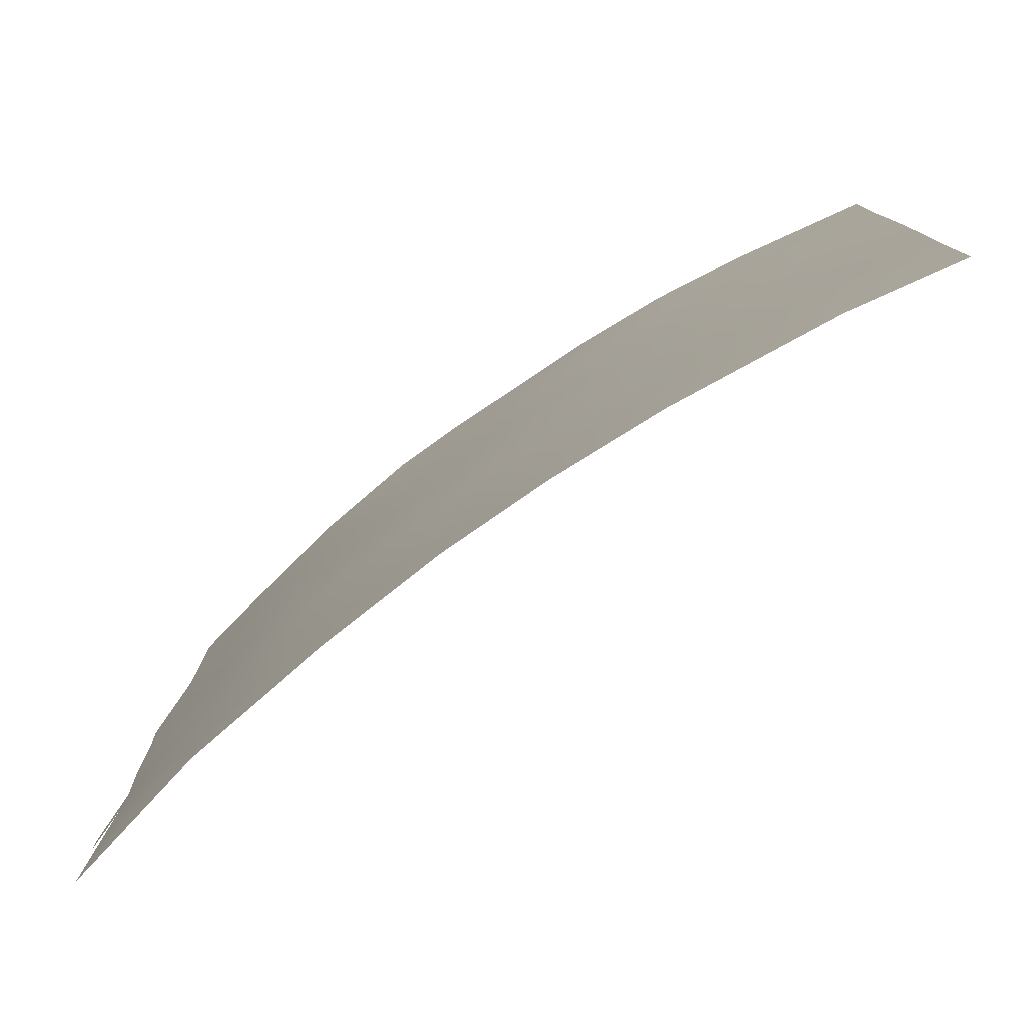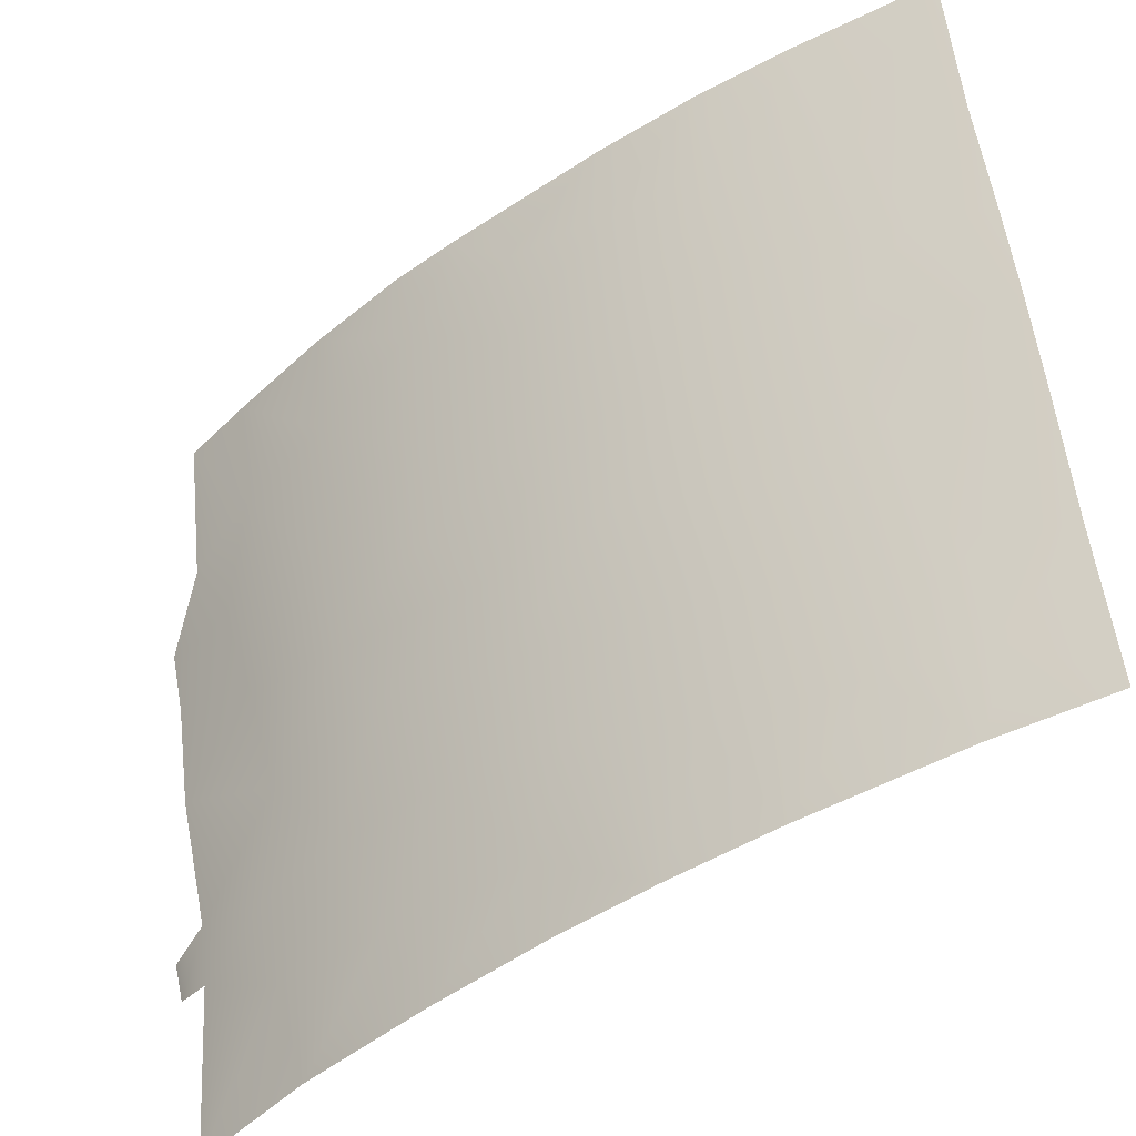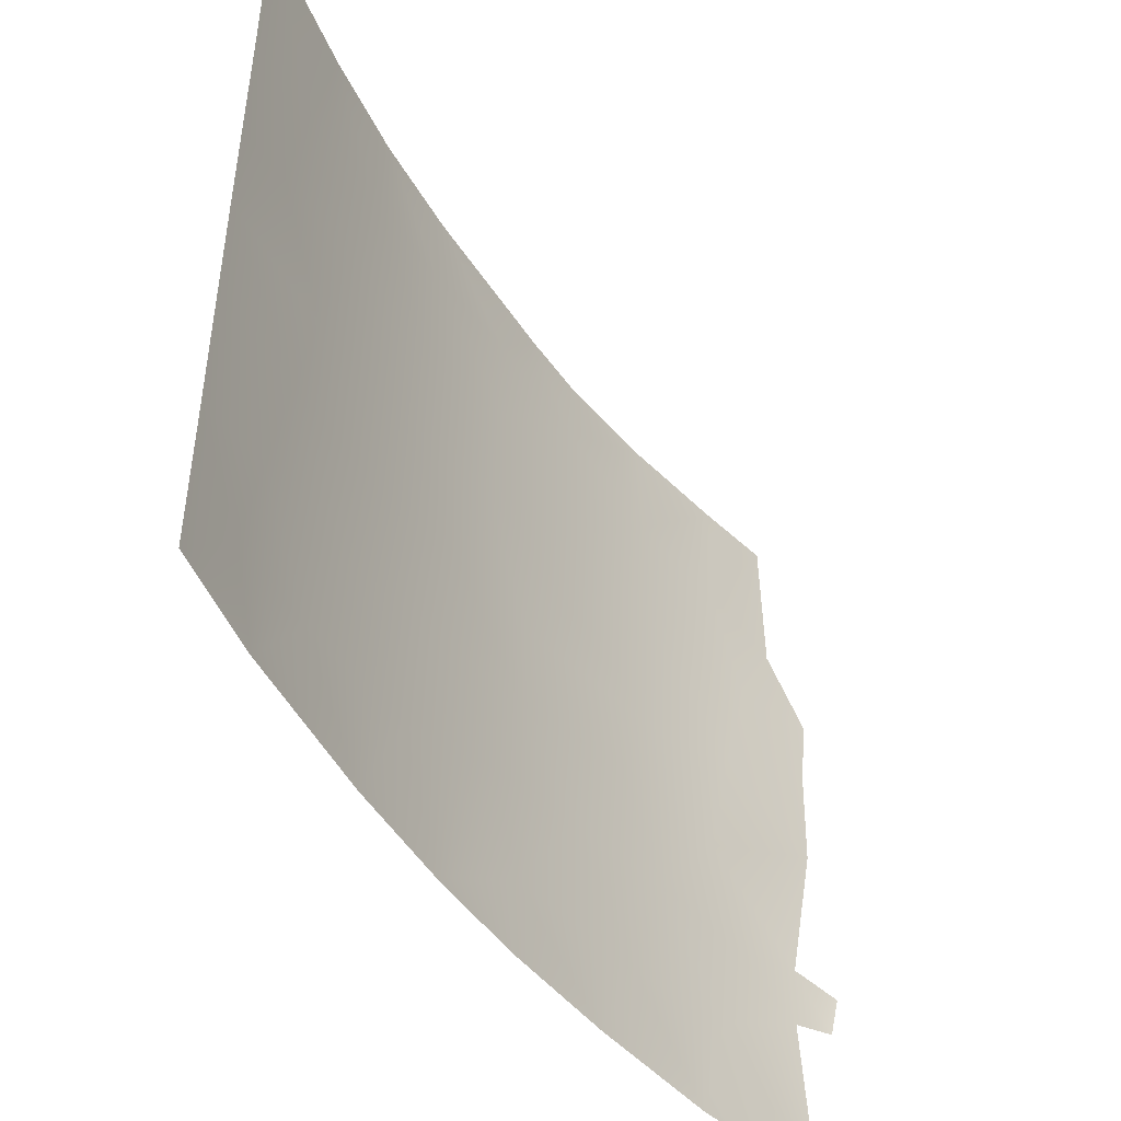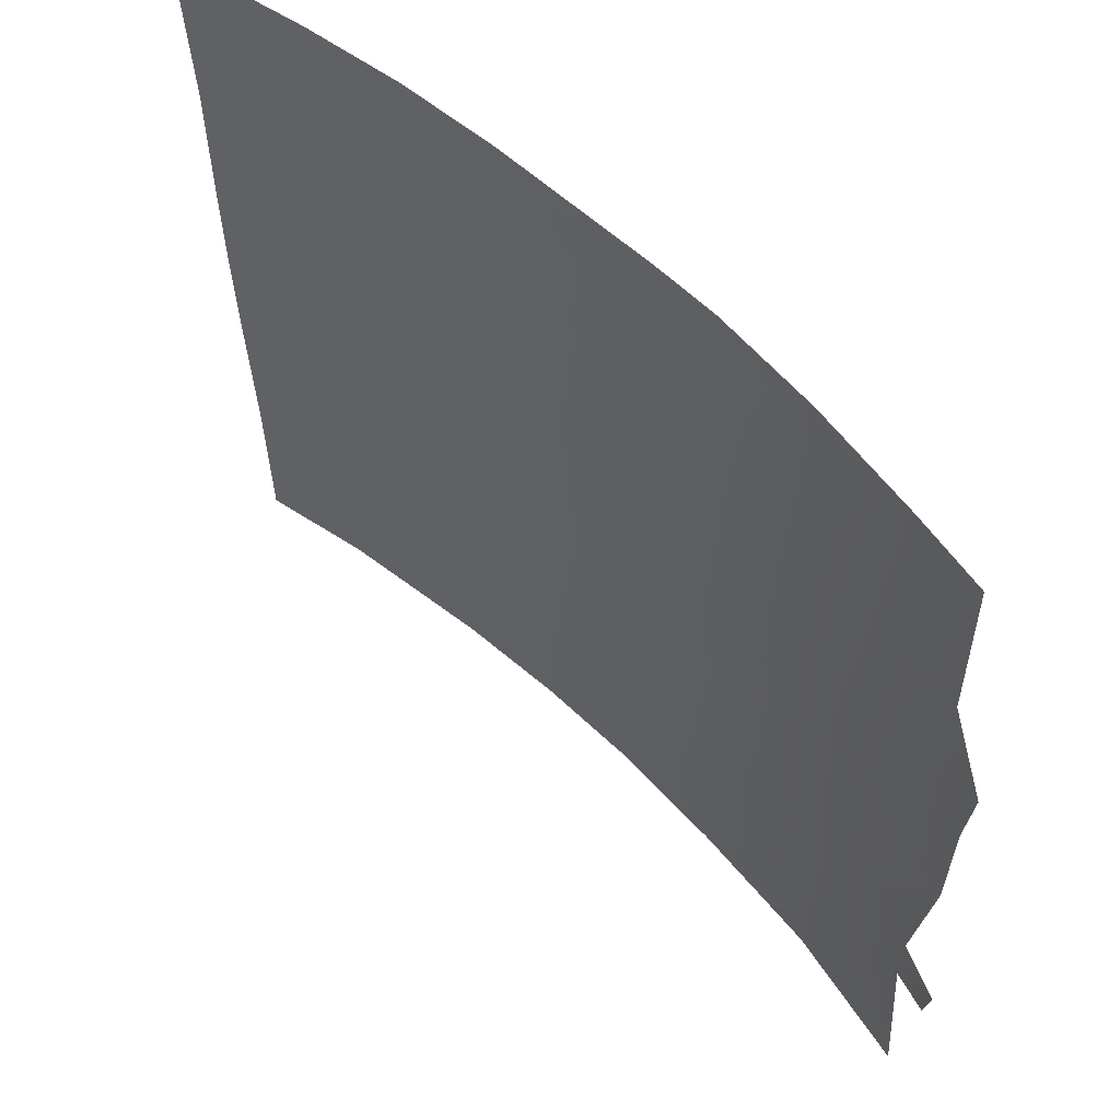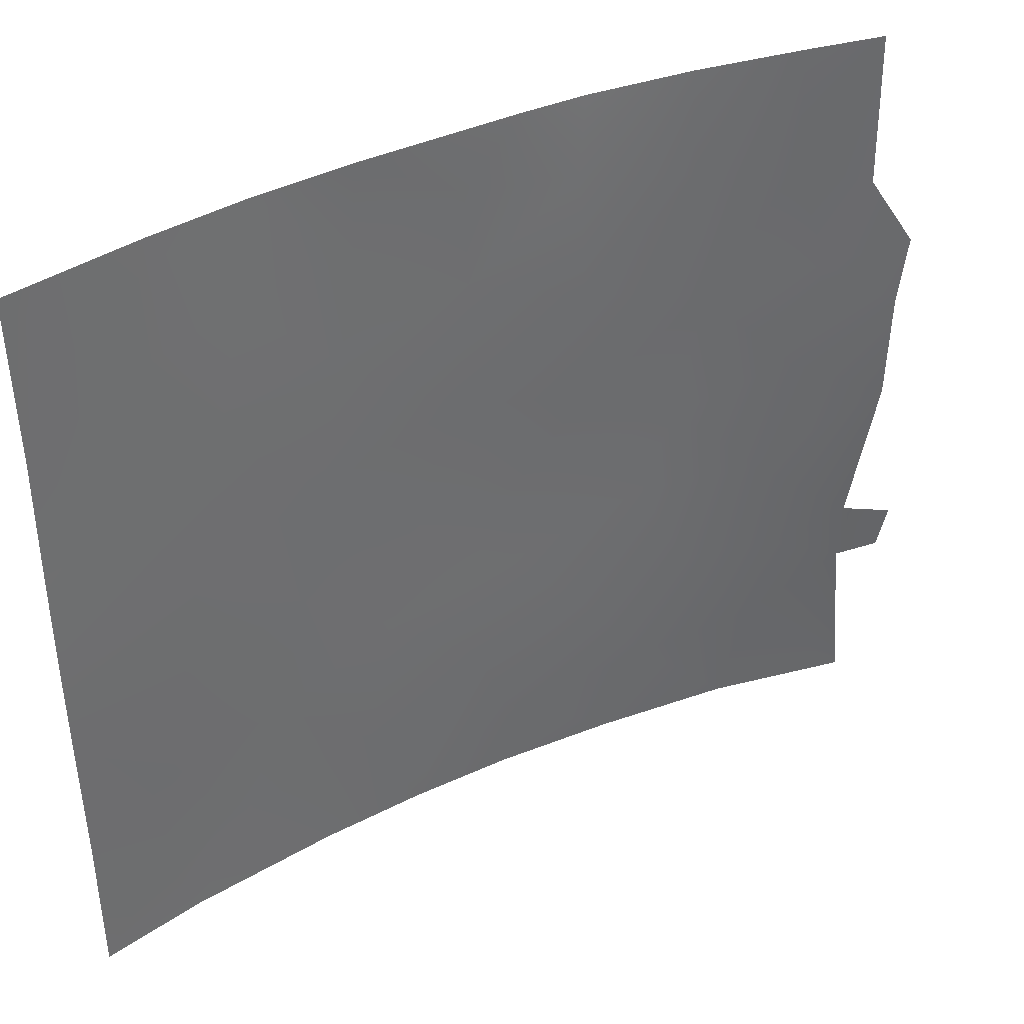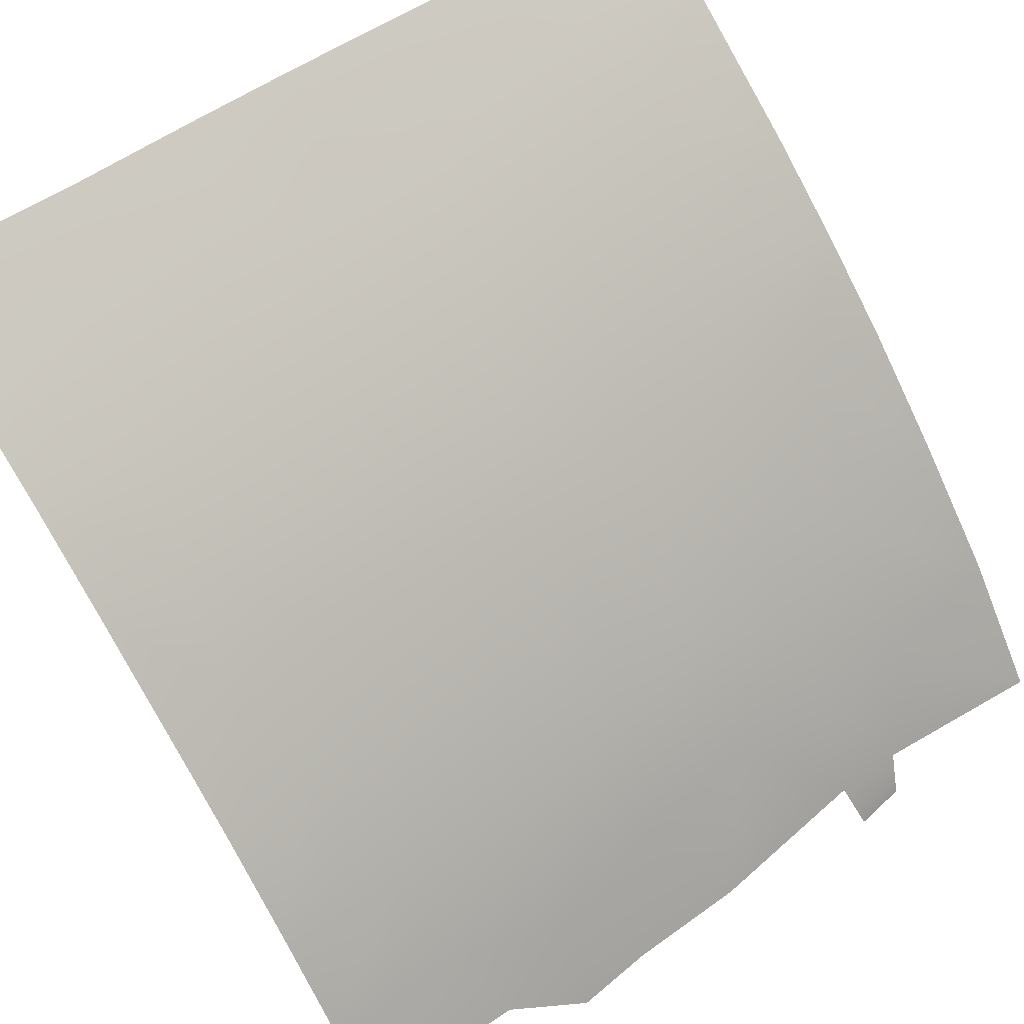
<metadata>
{"format":"obj","ext":"obj","renderer":"f3d","projection":"perspective","resolution":1024,"background":"white","views":[{"elev":-79.8,"azim":-2.1,"up":"+Y"},{"elev":49.7,"azim":-6.3,"up":"+Z"},{"elev":-47.5,"azim":85.4,"up":"+Y"},{"elev":56.6,"azim":-171.5,"up":"+Y"},{"elev":38.0,"azim":112.5,"up":"+Y"},{"elev":61.3,"azim":-124.9,"up":"+Z"}]}
</metadata>
<code>
v -21.82 -46.17 97.26
v -18.74 -45.34 99.14
v -16.98 -40.56 100
v -16.99 -42.52 100
v -26.43 -50 93.44
v -24.85 -50 94.92
v -25.35 -48.61 94.43
v -26.88 -43.37 92.79
v -20.55 -44.99 98.1
v -24.37 -38 95.28
v -21.45 -39.31 97.47
v -16.89 -38 100
v -27.64 -40.39 91.94
v -27.72 -46.56 91.89
v -18.68 -50 99.26
v -17.18 -50 100
v -20.74 -50 98.04
v -27.63 -38 91.97
v -28.14 -46.71 91.23
v -28.07 -47.39 91.37
v -27.71 -47.52 91.93
v -28.06 -41.49 91.37
v -27.85 -50 91.79
v -20.15 -38 98.29
v -21.4 -48.28 97.57
v -25.9 -41.86 93.88
v -20.88 -43.05 97.86
v -17.99 -42.08 99.5
v -20.12 -46.86 98.38
v -19.52 -41.55 98.65
v -19.88 -39.55 98.44
v -21.22 -41.04 97.63
v -18.8 -38 99.05
v -27.97 -42.57 91.48
v -22.74 -42.51 96.57
v -19.55 -48.6 98.75
v -18.15 -48.75 99.51
v -18.37 -39.9 99.29
v -25.66 -39.69 94.07
v -26.81 -39.9 92.89
v -17.06 -45.58 100
v -27.21 -41.7 92.44
v -26.8 -38 92.89
v -22.98 -47.42 96.42
v -25.61 -43.86 94.18
v -27.94 -44.25 91.52
v -17.14 -47.69 100
v -21.47 -38 97.43
v -17.02 -44.04 100
v -26.61 -45.28 93.14
v -22.11 -44.33 97.05
v -25.6 -38 94.15
v -24.36 -41.23 95.23
v -23.46 -48.84 96.07
v -23.41 -50 96.14
v -24.27 -39.21 95.33
v -23.55 -38 95.92
v -22.86 -38.98 96.46
v -22.13 -50 97.1
v -25.78 -46.81 93.98
v -26.88 -46.94 92.84
v -26.7 -48.36 93.1
v -18.44 -47.13 99.34
v -24.39 -47.02 95.27
v -22.9 -40.48 96.43
v -24.42 -43.04 95.22
v -19.07 -43.62 98.94
v -23.51 -44.37 96.01
v -25.2 -45.19 94.55
v -23.47 -45.79 96.04
f 18 43 40
f 21 20 14
f 35 66 53
f 46 34 8
f 20 19 14
f 63 47 37
f 36 17 25
f 11 48 24
f 38 31 33
f 49 2 67
f 67 2 9
f 53 26 39
f 29 25 1
f 17 59 25
f 65 58 11
f 64 54 7
f 31 38 30
f 27 67 9
f 5 62 7
f 33 12 38
f 34 22 42
f 27 35 32
f 36 29 63
f 37 16 15
f 38 12 3
f 38 3 28
f 40 39 26
f 1 70 51
f 28 49 67
f 41 47 63
f 26 8 42
f 13 40 42
f 40 26 42
f 52 39 43
f 32 30 27
f 30 67 27
f 50 8 45
f 45 8 26
f 44 1 25
f 8 34 42
f 43 39 40
f 37 47 16
f 13 42 22
f 29 36 25
f 36 15 17
f 15 36 37
f 36 63 37
f 23 21 62
f 31 11 24
f 33 31 24
f 4 49 28
f 49 41 2
f 2 63 29
f 2 29 9
f 14 46 50
f 9 1 51
f 1 44 70
f 52 10 56
f 39 52 56
f 54 55 6
f 64 60 69
f 60 50 69
f 9 29 1
f 57 58 56
f 58 57 48
f 44 59 54
f 59 55 54
f 64 44 54
f 44 25 59
f 40 13 18
f 8 50 46
f 23 62 5
f 11 58 48
f 7 54 6
f 61 21 14
f 11 31 32
f 32 31 30
f 61 62 21
f 50 61 14
f 5 7 6
f 27 9 51
f 27 51 35
f 61 60 62
f 61 50 60
f 57 56 10
f 56 65 53
f 65 56 58
f 2 41 63
f 39 56 53
f 32 35 65
f 11 32 65
f 4 28 3
f 30 28 67
f 68 69 45
f 38 28 30
f 26 53 66
f 53 65 35
f 60 64 7
f 45 26 66
f 62 60 7
f 35 51 68
f 68 70 69
f 68 45 66
f 35 68 66
f 51 70 68
f 70 64 69
f 64 70 44
f 69 50 45

</code>
